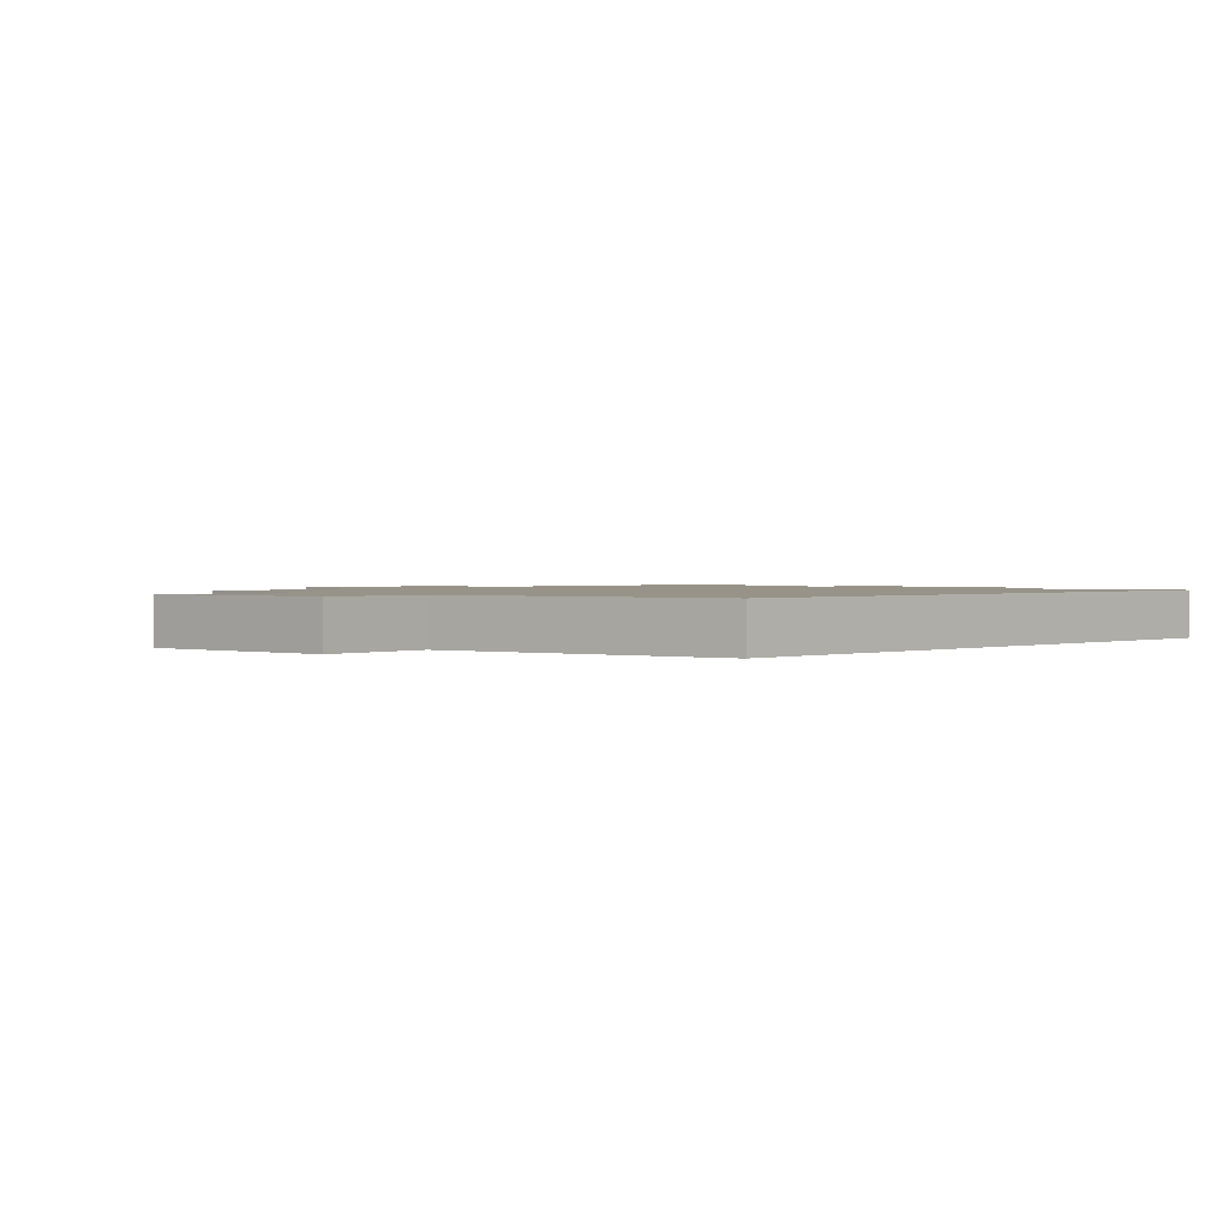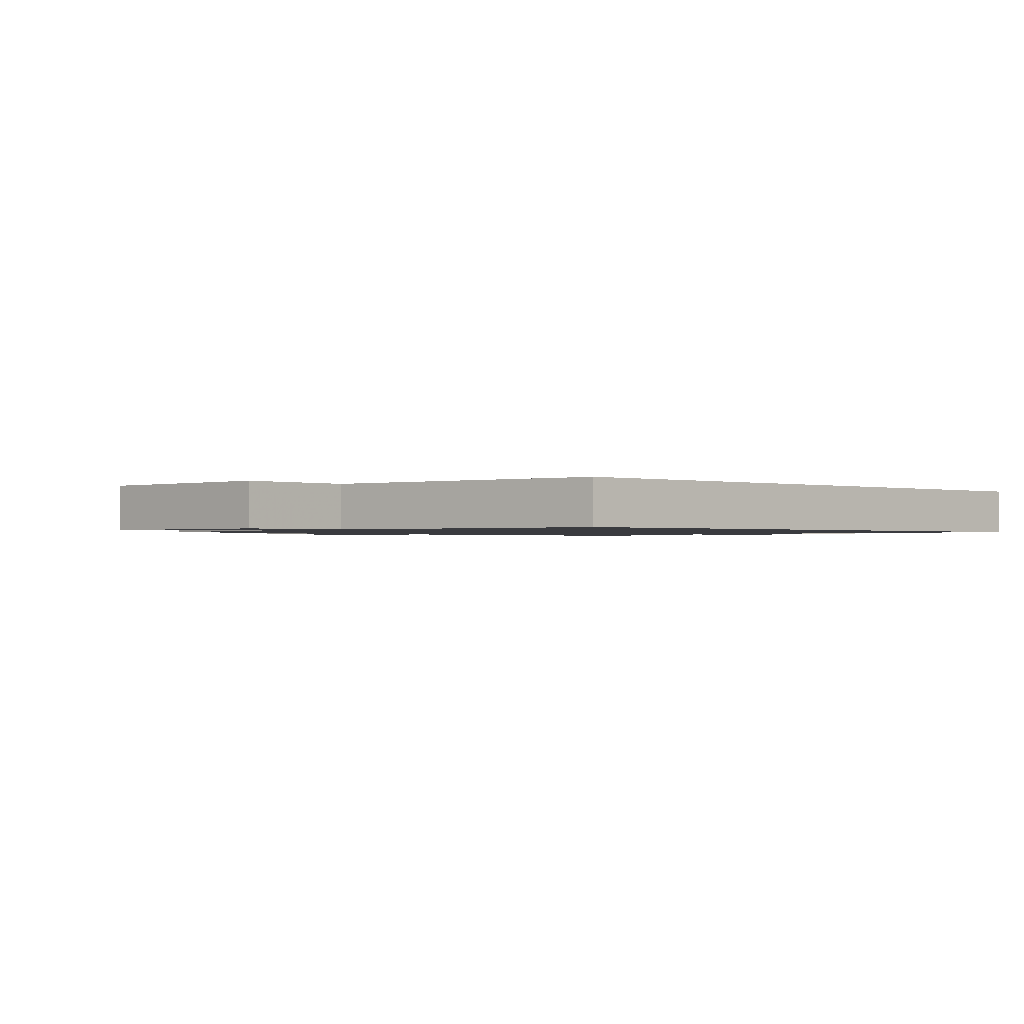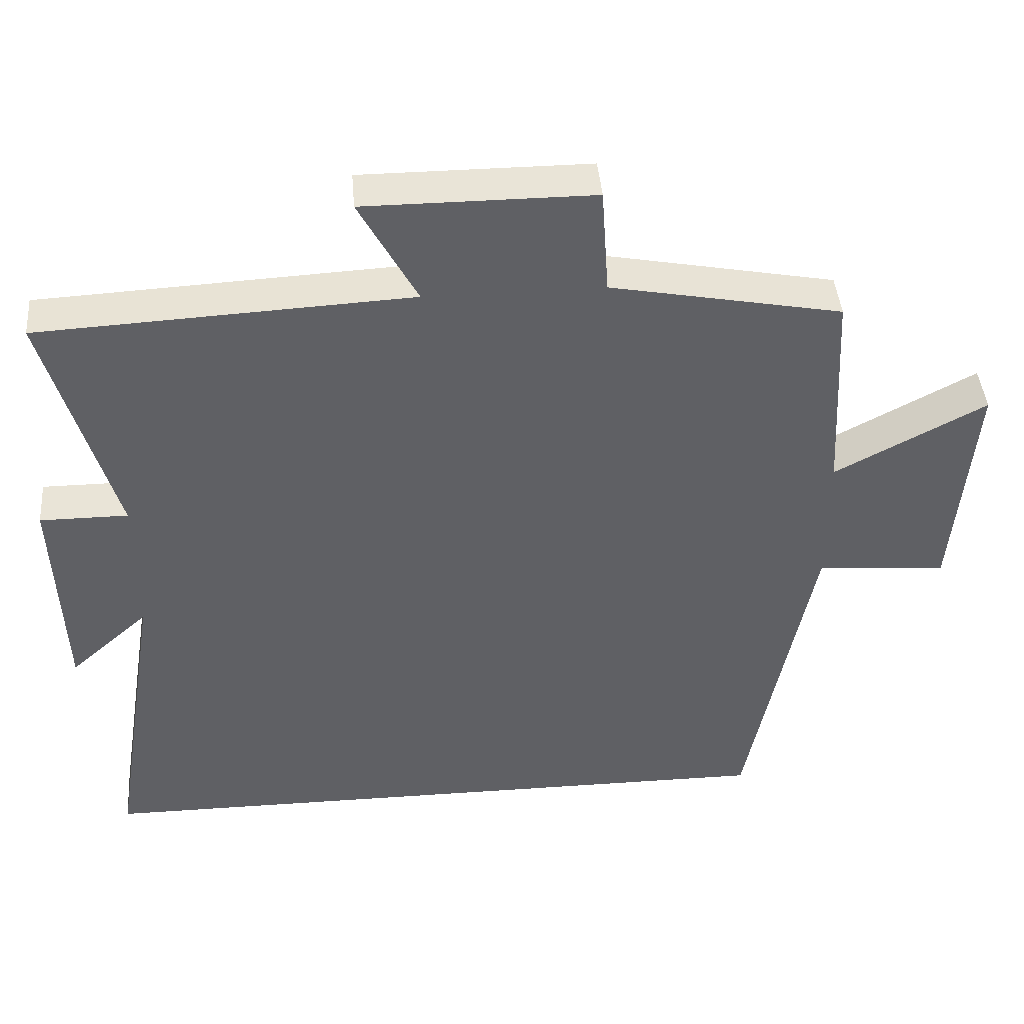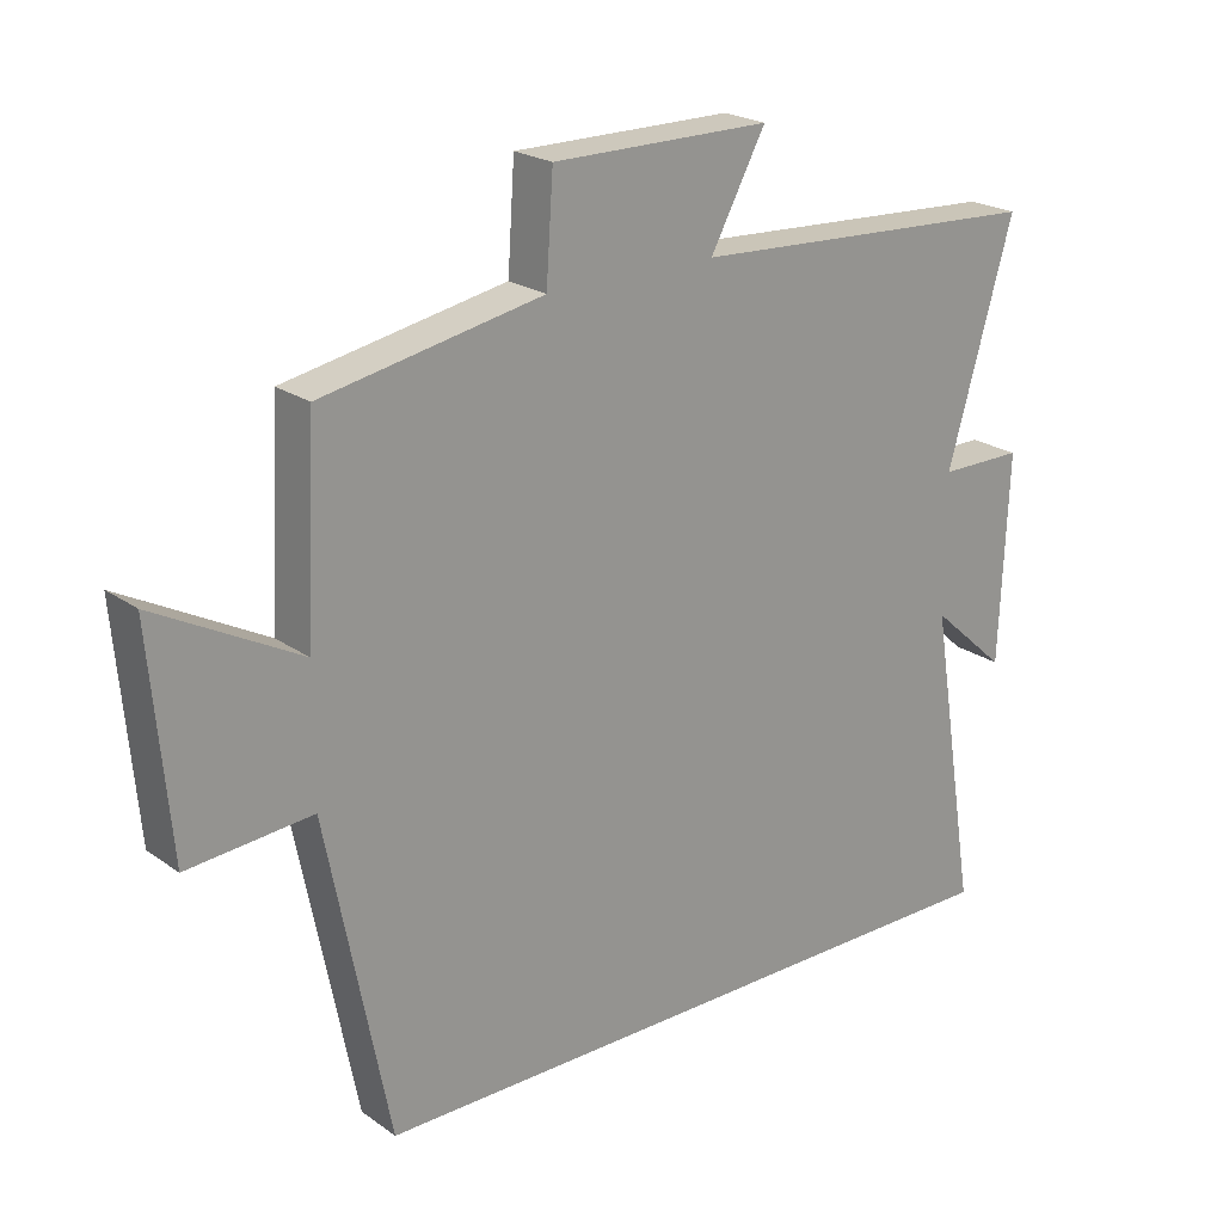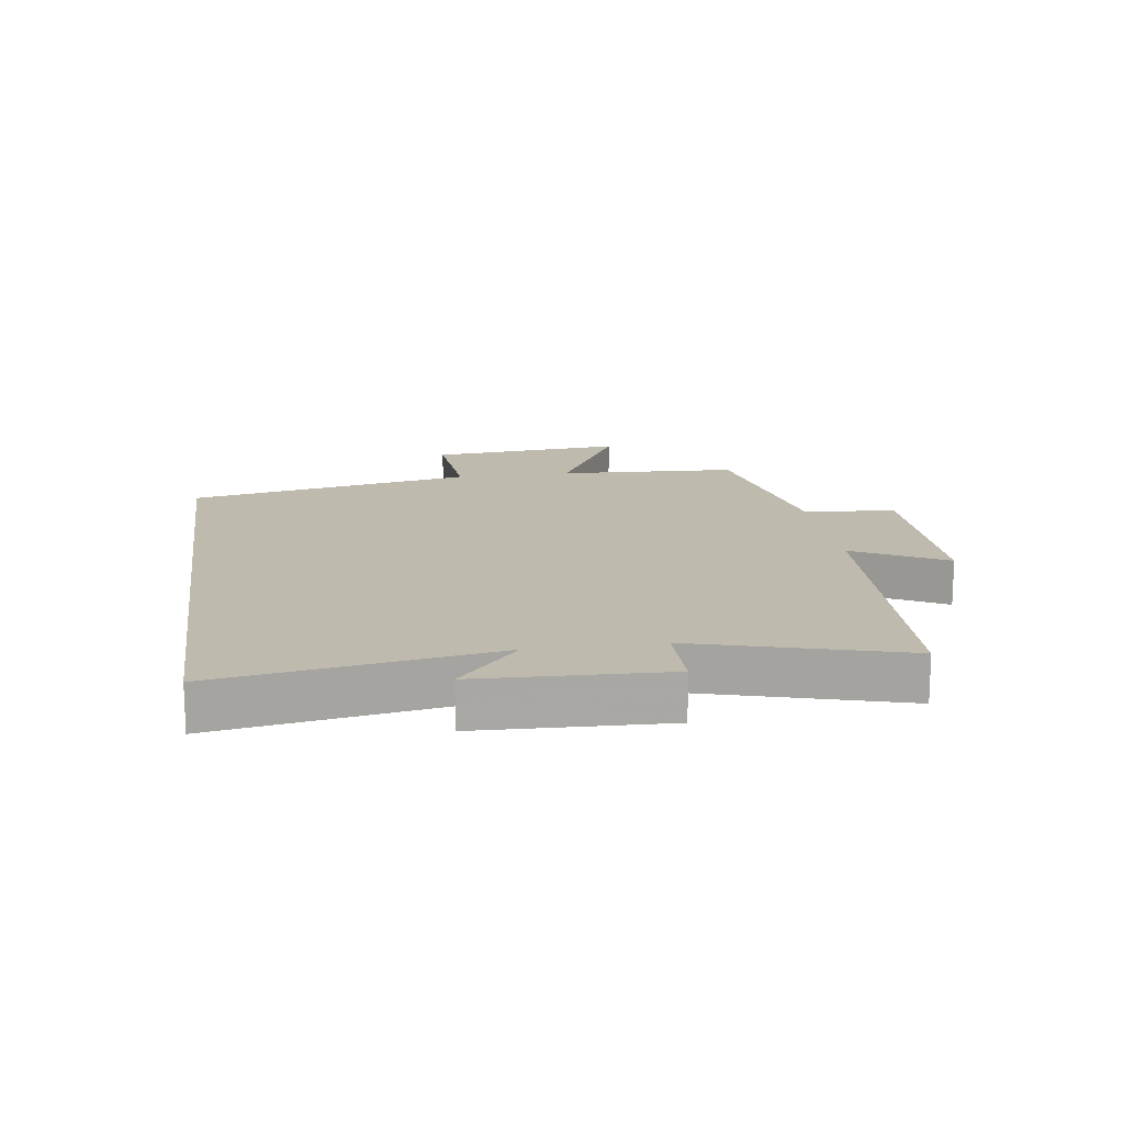
<metadata>
{"format":"obj","ext":"obj","renderer":"f3d","projection":"perspective","resolution":1024,"background":"white","views":[{"elev":1.4,"azim":134.5,"up":"+Y"},{"elev":-1.2,"azim":137.9,"up":"+Y"},{"elev":42.9,"azim":-4.7,"up":"+Z"},{"elev":22.1,"azim":140.4,"up":"+Z"},{"elev":15.6,"azim":-98.3,"up":"+Y"}]}
</metadata>
<code>
v -0.571 0.07 -0.5
v -0.5 0.07 -0.061
v -0.61 0.07 -0.159
v -0.622 0.07 0.141
v -0.5 0.07 0.141
v -0.595 0.07 0.473
v -0.08 0.07 0.5
v -0.16 0.07 0.648
v 0.156 0.07 0.648
v 0.166 0.07 0.5
v 0.485 0.07 0.439
v 0.5 0.07 0.149
v 0.708 0.07 0.26
v 0.68 0.07 -0.056
v 0.5 0.07 -0.041
v 0.409 0.07 -0.5
v -0.571 0 -0.5
v -0.5 0 -0.061
v -0.61 0 -0.159
v -0.622 0 0.141
v -0.5 0 0.141
v -0.595 0 0.473
v -0.08 0 0.5
v -0.16 0 0.648
v 0.156 0 0.648
v 0.166 0 0.5
v 0.485 0 0.439
v 0.5 0 0.149
v 0.708 0 0.26
v 0.68 0 -0.056
v 0.5 0 -0.041
v 0.409 0 -0.5
f 15 16 1 2
f 12 13 14 15
f 10 11 12 15
f 10 15 2
f 7 8 9 10
f 5 6 7 10
f 5 10 2
f 2 3 4 5
f 18 17 32 31
f 31 30 29 28
f 31 28 27 26
f 18 31 26
f 26 25 24 23
f 26 23 22 21
f 18 26 21
f 21 20 19 18
f 1 17 18 2
f 2 18 19 3
f 3 19 20 4
f 4 20 21 5
f 5 21 22 6
f 6 22 23 7
f 7 23 24 8
f 8 24 25 9
f 9 25 26 10
f 10 26 27 11
f 11 27 28 12
f 12 28 29 13
f 13 29 30 14
f 14 30 31 15
f 15 31 32 16
f 16 32 17 1

</code>
